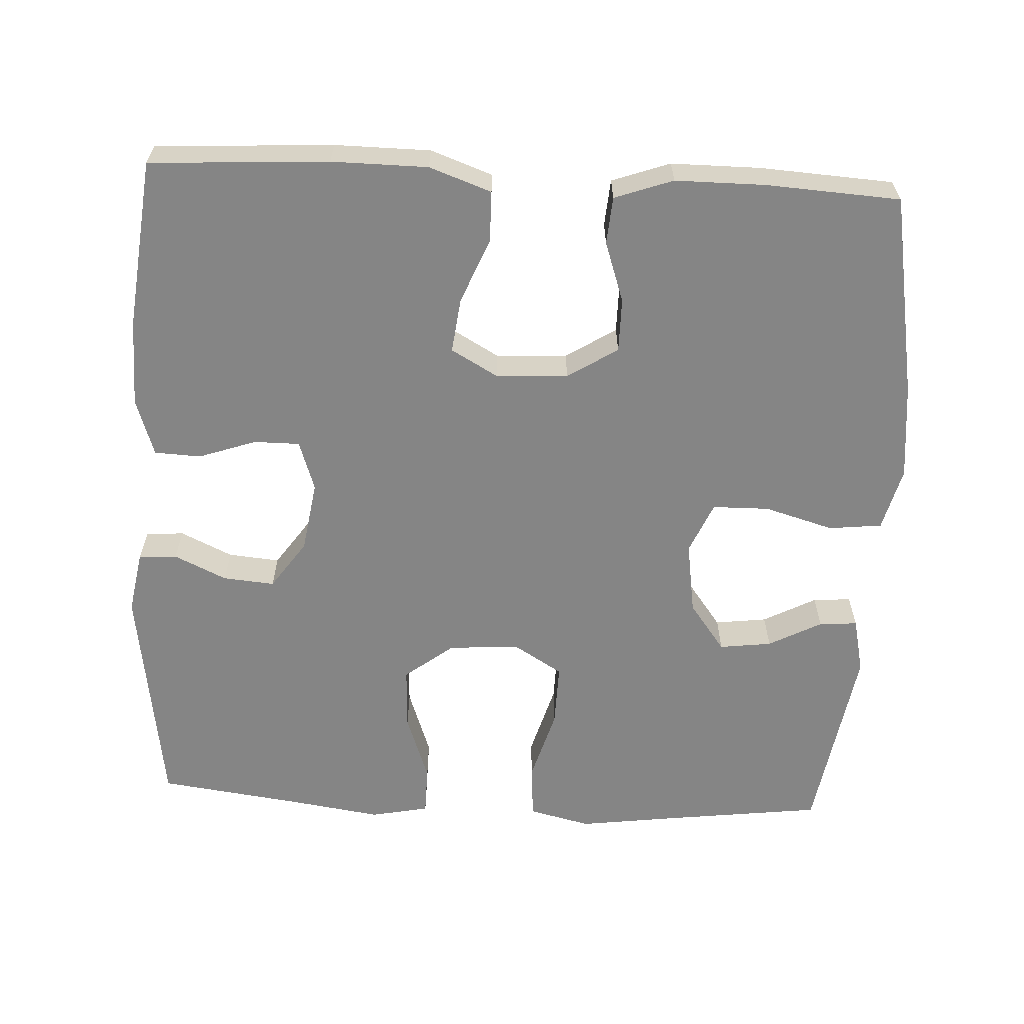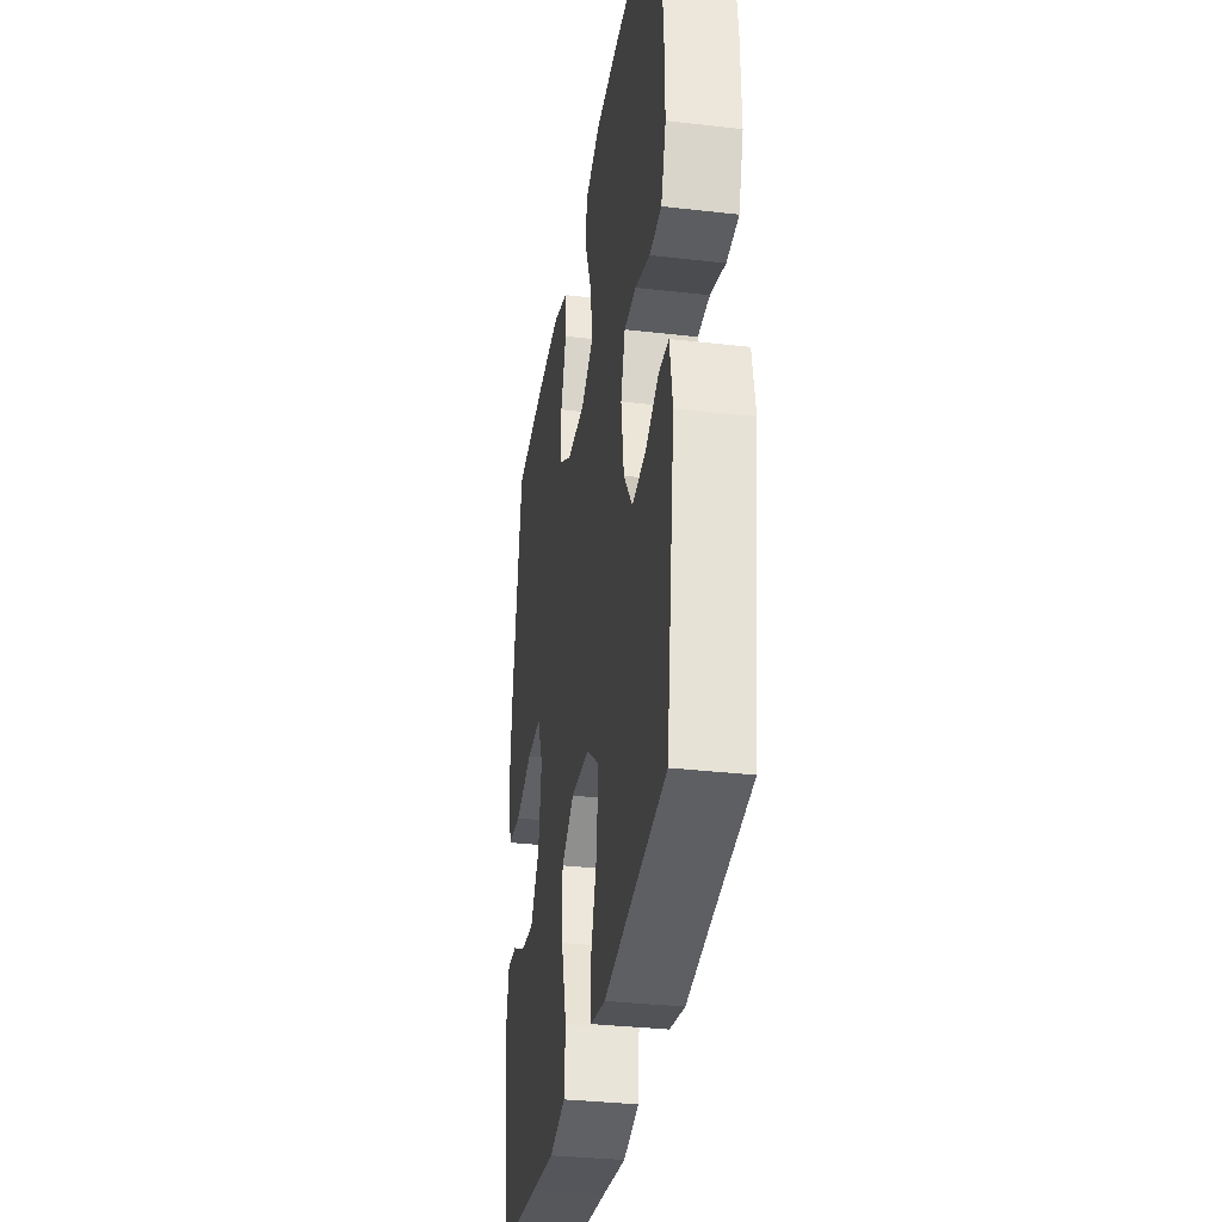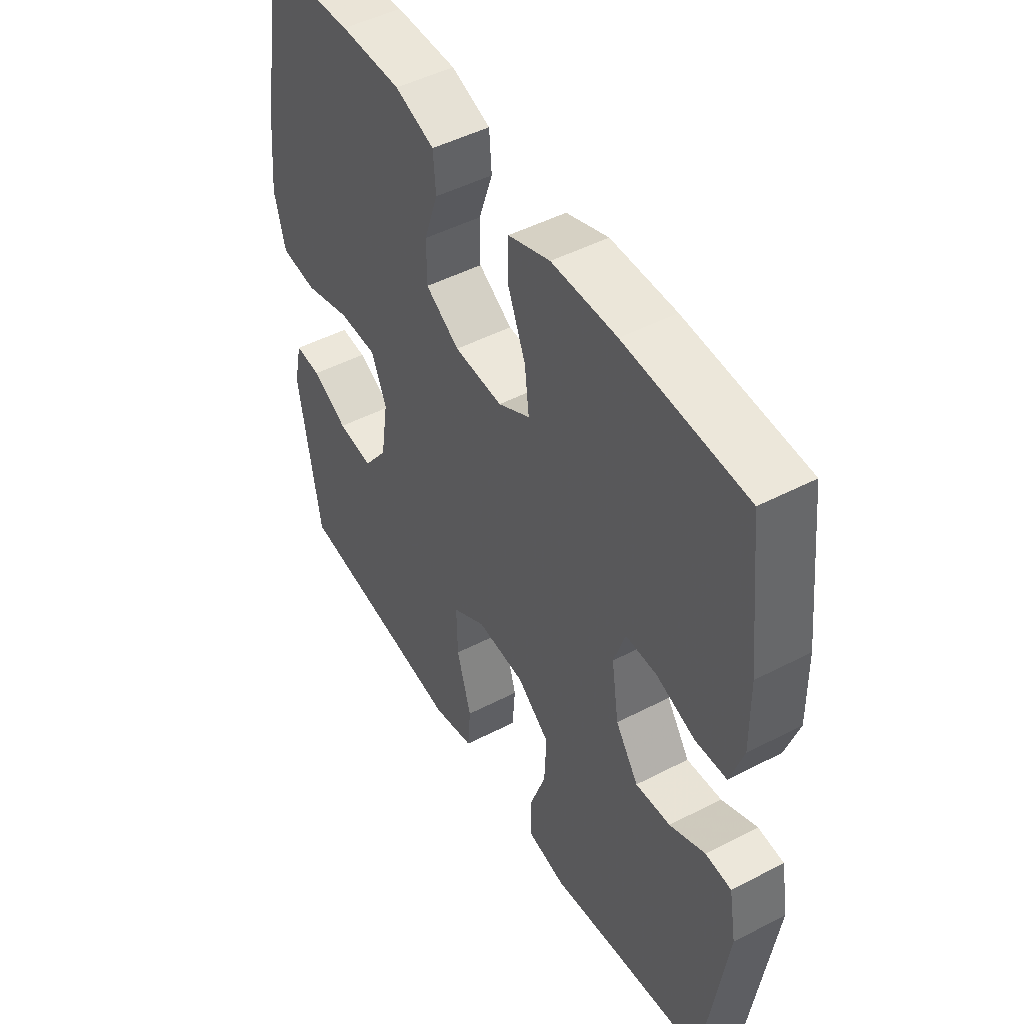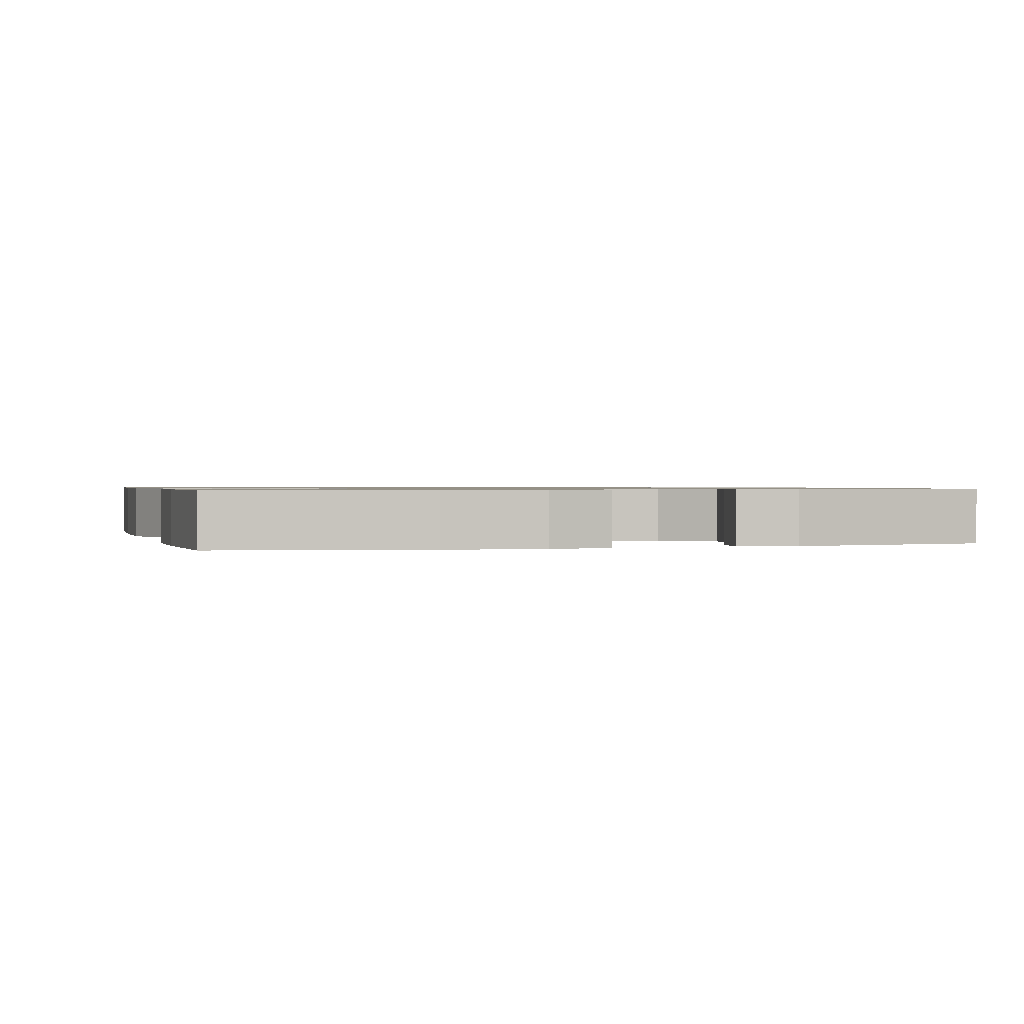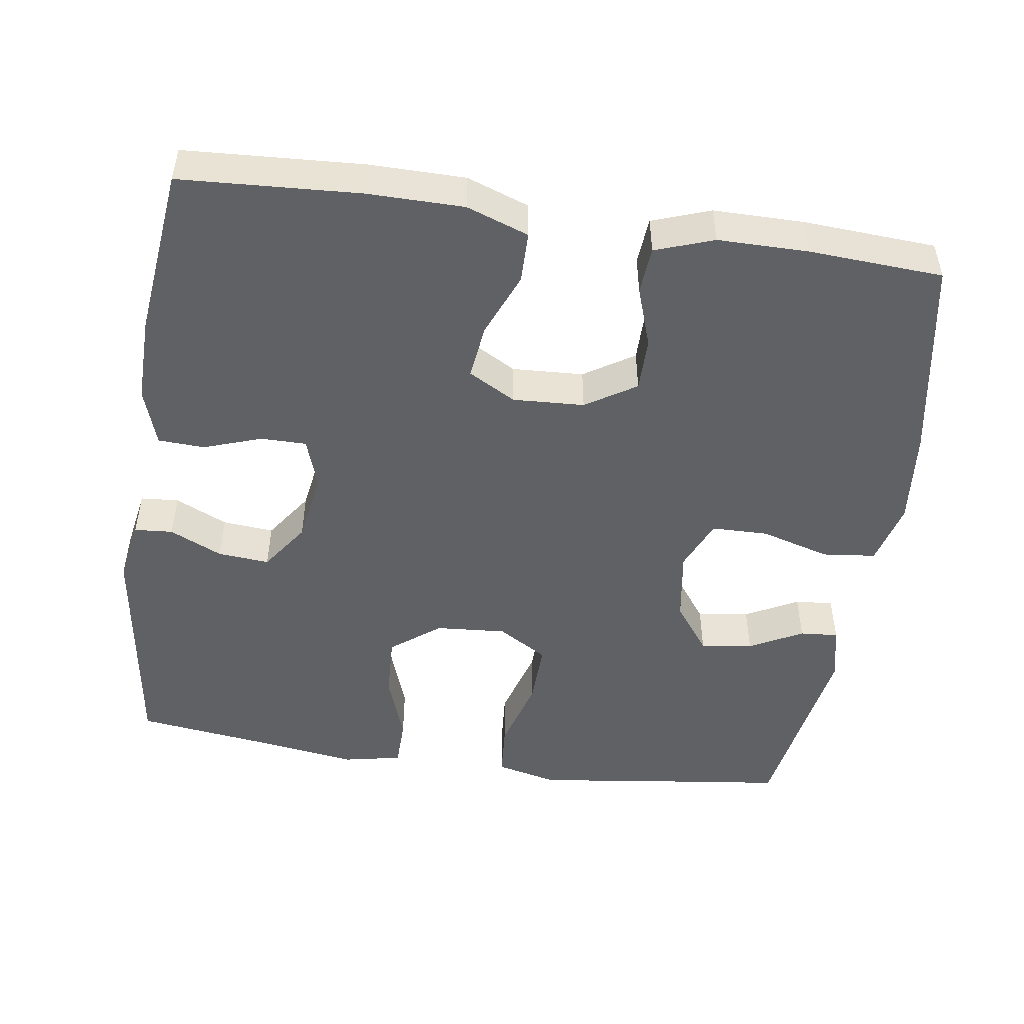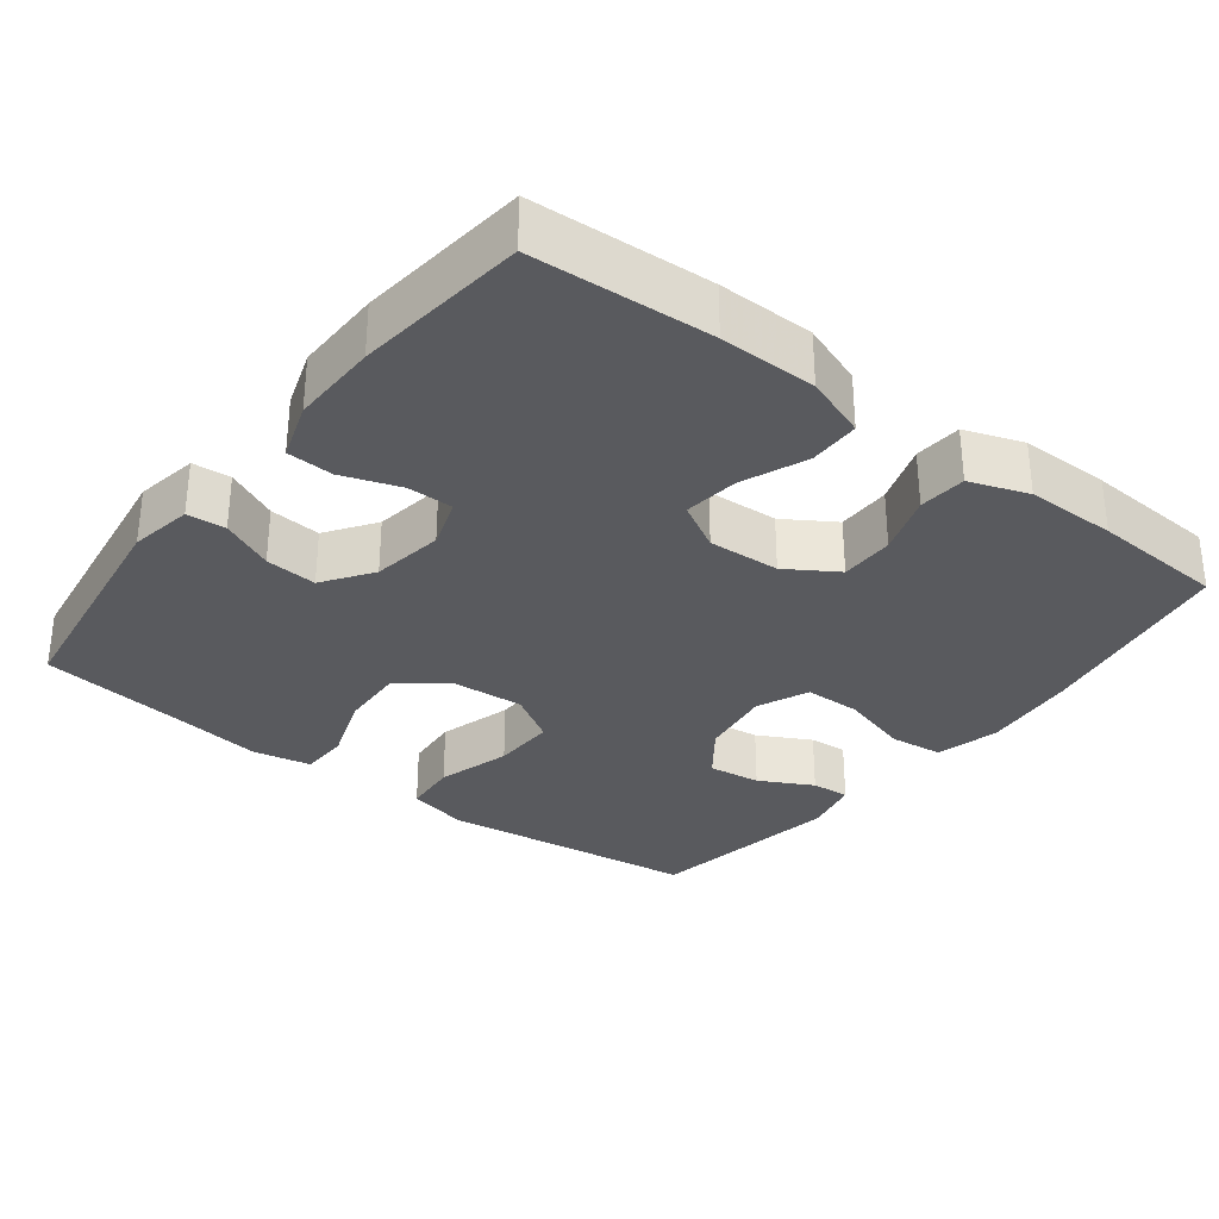
<metadata>
{"format":"obj","ext":"obj","renderer":"f3d","projection":"perspective","resolution":1024,"background":"white","views":[{"elev":-61.8,"azim":-2.9,"up":"+Y"},{"elev":-33.7,"azim":-98.9,"up":"+Z"},{"elev":48.0,"azim":-120.2,"up":"+Z"},{"elev":0.9,"azim":74.4,"up":"+Y"},{"elev":-49.1,"azim":-8.4,"up":"+Y"},{"elev":-31.5,"azim":-37.6,"up":"+Y"}]}
</metadata>
<code>
v -0.5 0.07 0.5
v -0.258 0.07 0.514
v -0.128 0.07 0.513
v -0.044 0.07 0.483
v -0.043 0.07 0.414
v -0.079 0.07 0.326
v -0.088 0.07 0.252
v -0.024 0.07 0.216
v 0.073 0.07 0.221
v 0.141 0.07 0.264
v 0.141 0.07 0.337
v 0.113 0.07 0.419
v 0.118 0.07 0.483
v 0.197 0.07 0.511
v 0.319 0.07 0.511
v 0.5 0.07 0.5
v 0.549 0.07 0.223
v 0.562 0.07 0.094
v 0.54 0.07 0.008
v 0.468 0.07 0
v 0.374 0.07 0.027
v 0.297 0.07 0.026
v 0.267 0.07 -0.044
v 0.282 0.07 -0.143
v 0.331 0.07 -0.209
v 0.402 0.07 -0.2
v 0.474 0.07 -0.162
v 0.526 0.07 -0.158
v 0.543 0.07 -0.234
v 0.5 0.07 -0.5
v 0.278 0.07 -0.528
v 0.151 0.07 -0.545
v 0.067 0.07 -0.525
v 0.061 0.07 -0.451
v 0.09 0.07 -0.351
v 0.092 0.07 -0.265
v 0.025 0.07 -0.224
v -0.071 0.07 -0.231
v -0.137 0.07 -0.282
v -0.133 0.07 -0.368
v -0.1 0.07 -0.461
v -0.101 0.07 -0.528
v -0.18 0.07 -0.544
v -0.303 0.07 -0.526
v -0.5 0.07 -0.5
v -0.545 0.07 -0.184
v -0.53 0.07 -0.099
v -0.478 0.07 -0.095
v -0.407 0.07 -0.128
v -0.337 0.07 -0.134
v -0.291 0.07 -0.068
v -0.276 0.07 0.029
v -0.299 0.07 0.097
v -0.361 0.07 0.097
v -0.439 0.07 0.07
v -0.502 0.07 0.073
v -0.528 0.07 0.151
v -0.526 0.07 0.269
v -0.5 0 0.5
v -0.258 0 0.514
v -0.128 0 0.513
v -0.044 0 0.483
v -0.043 0 0.414
v -0.079 0 0.326
v -0.088 0 0.252
v -0.024 0 0.216
v 0.073 0 0.221
v 0.141 0 0.264
v 0.141 0 0.337
v 0.113 0 0.419
v 0.118 0 0.483
v 0.197 0 0.511
v 0.319 0 0.511
v 0.5 0 0.5
v 0.549 0 0.223
v 0.562 0 0.094
v 0.54 0 0.008
v 0.468 0 0
v 0.374 0 0.027
v 0.297 0 0.026
v 0.267 0 -0.044
v 0.282 0 -0.143
v 0.331 0 -0.209
v 0.402 0 -0.2
v 0.474 0 -0.162
v 0.526 0 -0.158
v 0.543 0 -0.234
v 0.5 0 -0.5
v 0.278 0 -0.528
v 0.151 0 -0.545
v 0.067 0 -0.525
v 0.061 0 -0.451
v 0.09 0 -0.351
v 0.092 0 -0.265
v 0.025 0 -0.224
v -0.071 0 -0.231
v -0.137 0 -0.282
v -0.133 0 -0.368
v -0.1 0 -0.461
v -0.101 0 -0.528
v -0.18 0 -0.544
v -0.303 0 -0.526
v -0.5 0 -0.5
v -0.545 0 -0.184
v -0.53 0 -0.099
v -0.478 0 -0.095
v -0.407 0 -0.128
v -0.337 0 -0.134
v -0.291 0 -0.068
v -0.276 0 0.029
v -0.299 0 0.097
v -0.361 0 0.097
v -0.439 0 0.07
v -0.502 0 0.073
v -0.528 0 0.151
v -0.526 0 0.269
f 54 55 56 57
f 53 54 57 58
f 46 47 48 49
f 44 45 46 49
f 44 49 50
f 43 44 50 51
f 40 41 42 43
f 39 40 43 51
f 32 33 34 35
f 31 32 35 36
f 30 31 36
f 29 30 36 37
f 26 27 28 29
f 25 26 29
f 18 19 20 21
f 18 21 22
f 17 18 22
f 16 17 22
f 15 16 22 23
f 11 12 13 14
f 10 11 14 15
f 3 4 5 6
f 3 6 7
f 2 3 7
f 53 58 1 2
f 52 53 2 7
f 38 39 51 52
f 37 38 52 7
f 25 29 37
f 24 25 37 7
f 23 24 7 8
f 10 15 23
f 9 10 23
f 8 9 23
f 115 114 113 112
f 116 115 112 111
f 107 106 105 104
f 107 104 103 102
f 108 107 102
f 109 108 102 101
f 101 100 99 98
f 109 101 98 97
f 93 92 91 90
f 94 93 90 89
f 94 89 88
f 95 94 88 87
f 87 86 85 84
f 87 84 83
f 79 78 77 76
f 80 79 76
f 80 76 75
f 80 75 74
f 81 80 74 73
f 72 71 70 69
f 73 72 69 68
f 64 63 62 61
f 65 64 61
f 65 61 60
f 60 59 116 111
f 65 60 111 110
f 110 109 97 96
f 65 110 96 95
f 95 87 83
f 65 95 83 82
f 66 65 82 81
f 81 73 68
f 81 68 67
f 81 67 66
f 1 59 60 2
f 2 60 61 3
f 3 61 62 4
f 4 62 63 5
f 5 63 64 6
f 6 64 65 7
f 7 65 66 8
f 8 66 67 9
f 9 67 68 10
f 10 68 69 11
f 11 69 70 12
f 12 70 71 13
f 13 71 72 14
f 14 72 73 15
f 15 73 74 16
f 16 74 75 17
f 17 75 76 18
f 18 76 77 19
f 19 77 78 20
f 20 78 79 21
f 21 79 80 22
f 22 80 81 23
f 23 81 82 24
f 24 82 83 25
f 25 83 84 26
f 26 84 85 27
f 27 85 86 28
f 28 86 87 29
f 29 87 88 30
f 30 88 89 31
f 31 89 90 32
f 32 90 91 33
f 33 91 92 34
f 34 92 93 35
f 35 93 94 36
f 36 94 95 37
f 37 95 96 38
f 38 96 97 39
f 39 97 98 40
f 40 98 99 41
f 41 99 100 42
f 42 100 101 43
f 43 101 102 44
f 44 102 103 45
f 45 103 104 46
f 46 104 105 47
f 47 105 106 48
f 48 106 107 49
f 49 107 108 50
f 50 108 109 51
f 51 109 110 52
f 52 110 111 53
f 53 111 112 54
f 54 112 113 55
f 55 113 114 56
f 56 114 115 57
f 57 115 116 58
f 58 116 59 1

</code>
